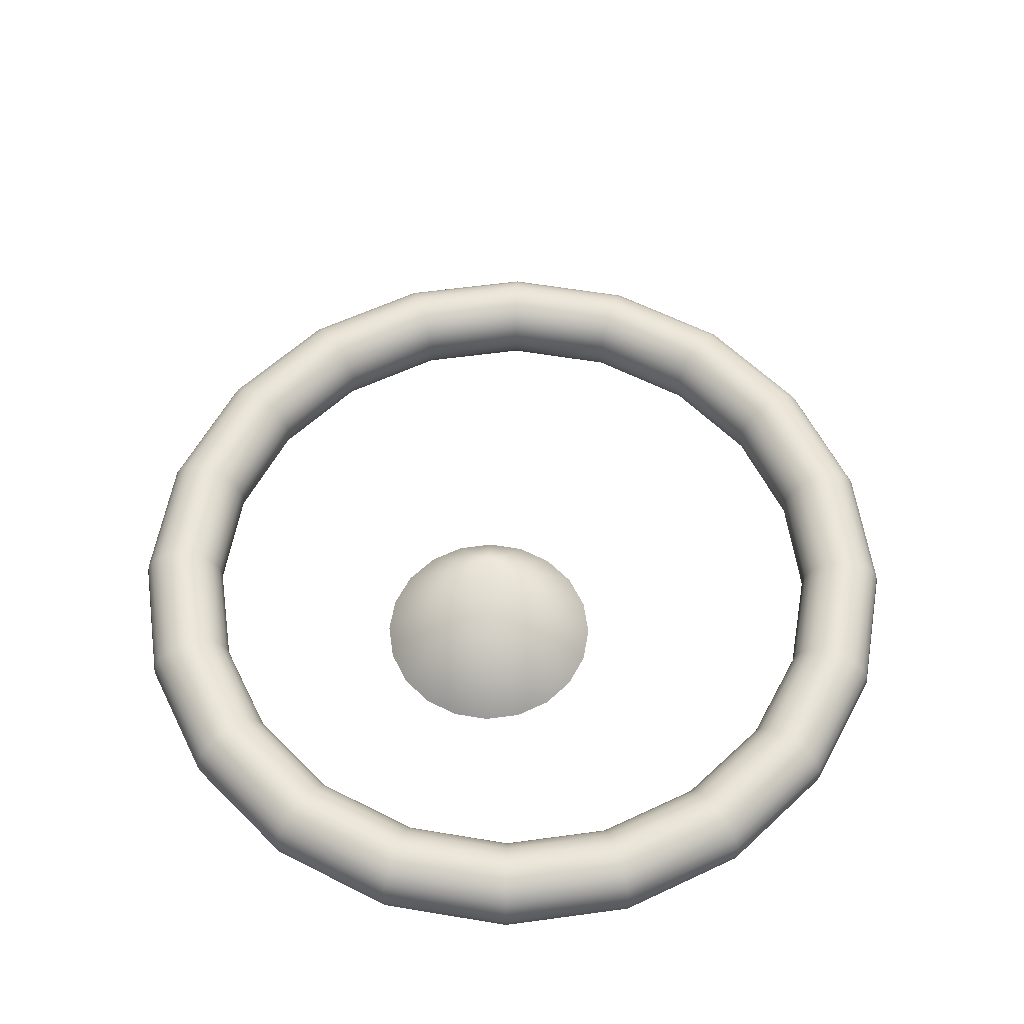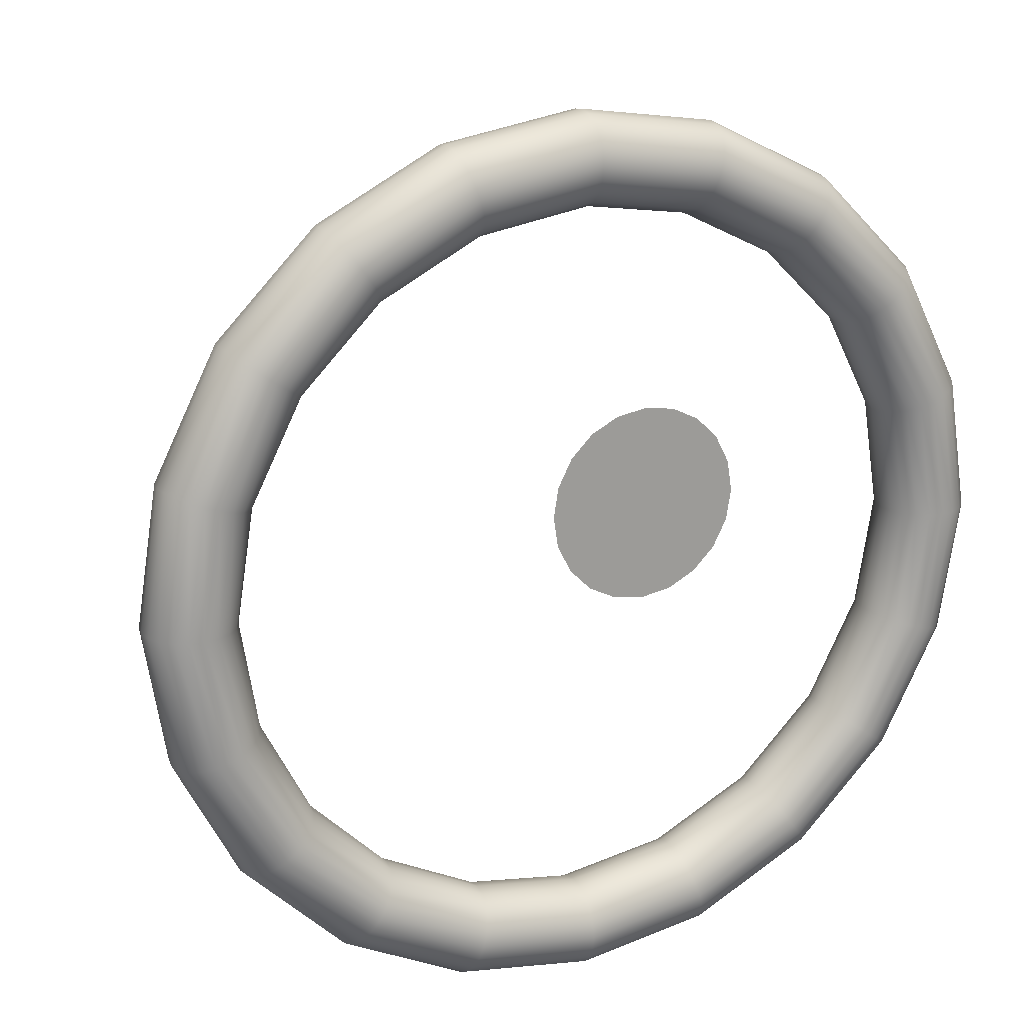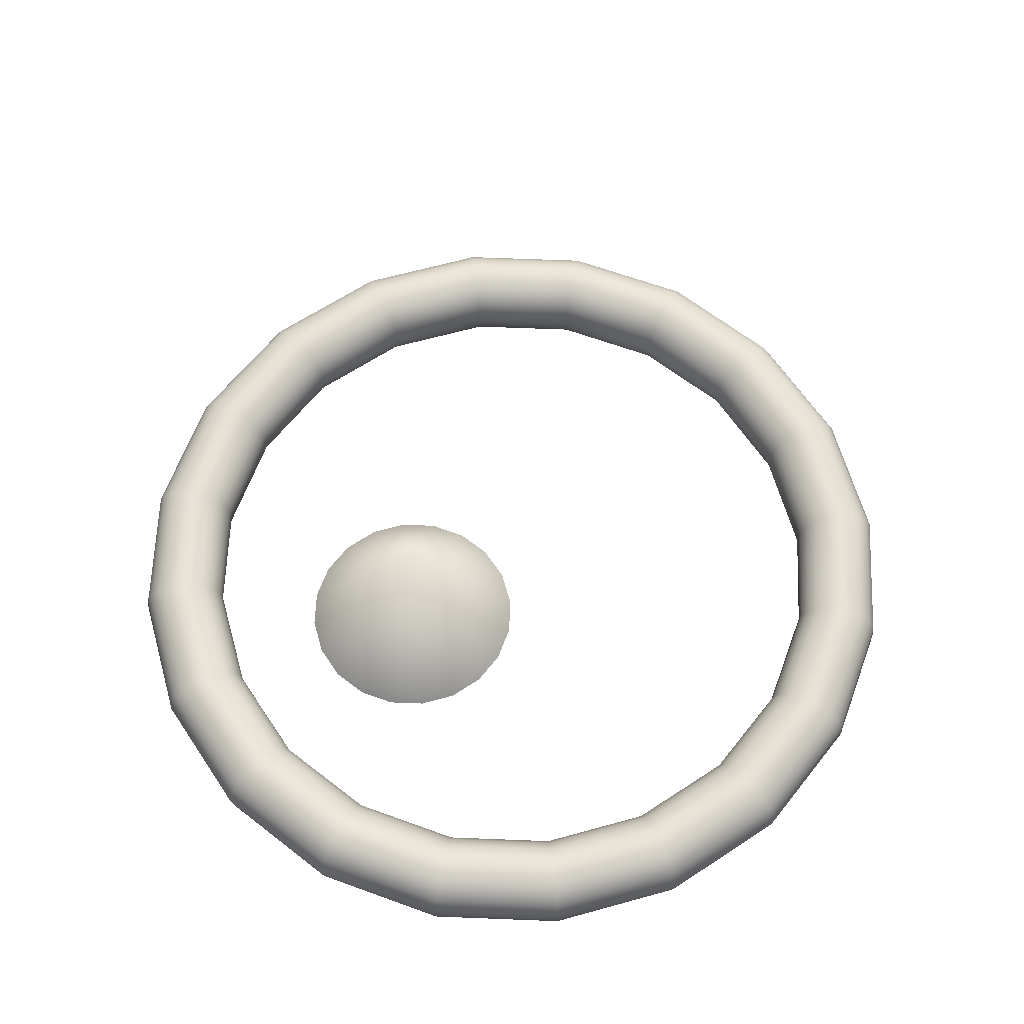
<metadata>
{"format":"obj","ext":"obj","renderer":"f3d","projection":"perspective","resolution":1024,"background":"white","views":[{"elev":57.9,"azim":108.9,"up":"+Y"},{"elev":19.9,"azim":-25.3,"up":"+Z"},{"elev":63.4,"azim":137.3,"up":"+Y"}]}
</metadata>
<code>
g default
v -1.92 2.228 1.008
v -2.091 2.228 0.6724
v -2.358 2.228 0.4062
v -2.693 2.228 0.2352
v -3.065 2.228 0.1763
v -3.437 2.228 0.2352
v -3.772 2.228 0.4062
v -4.039 2.228 0.6724
v -4.21 2.228 1.008
v -4.268 2.228 1.38
v -4.21 2.228 1.752
v -4.039 2.228 2.087
v -3.772 2.228 2.353
v -3.437 2.228 2.524
v -3.065 2.228 2.583
v -2.693 2.228 2.524
v -2.358 2.228 2.353
v -2.091 2.228 2.087
v -1.92 2.228 1.752
v -1.862 2.228 1.38
v -3.065 3.813 1.38
g mytext1:pCone1
f 1 20 19 18 17 16 15 14 13 12 11 10 9 8 7 6 5 4 3 2
f 1 2 21
f 2 3 21
f 3 4 21
f 4 5 21
f 5 6 21
f 6 7 21
f 7 8 21
f 8 9 21
f 9 10 21
f 10 11 21
f 11 12 21
f 12 13 21
f 13 14 21
f 14 15 21
f 15 16 21
f 16 17 21
f 17 18 21
f 18 19 21
f 19 20 21
f 20 1 21
g default
v -1.377 0 0.5706
v -1.931 0 -0.5158
v -2.793 0 -1.378
v -3.879 0 -1.931
v -5.083 0 -2.122
v -6.288 0 -1.931
v -7.374 0 -1.378
v -8.236 0 -0.5158
v -8.789 0 0.5706
v -8.98 0 1.775
v -8.789 0 2.979
v -8.236 0 4.065
v -7.374 0 4.927
v -6.288 0 5.481
v -5.083 0 5.672
v -3.879 0 5.481
v -2.793 0 4.927
v -1.931 0 4.065
v -1.377 0 2.979
v -1.186 0 1.775
v -1.354 0.1545 0.563
v -1.911 0.1545 -0.5301
v -2.778 0.1545 -1.398
v -3.872 0.1545 -1.955
v -5.083 0.1545 -2.147
v -6.295 0.1545 -1.955
v -7.388 0.1545 -1.398
v -8.256 0.1545 -0.5301
v -8.813 0.1545 0.563
v -9.005 0.1545 1.775
v -8.813 0.1545 2.987
v -8.256 0.1545 4.08
v -7.388 0.1545 4.947
v -6.295 0.1545 5.504
v -5.083 0.1545 5.696
v -3.872 0.1545 5.504
v -2.778 0.1545 4.947
v -1.911 0.1545 4.08
v -1.354 0.1545 2.987
v -1.162 0.1545 1.775
v -1.286 0.2939 0.5411
v -1.853 0.2939 -0.5719
v -2.737 0.2939 -1.455
v -3.85 0.2939 -2.022
v -5.083 0.2939 -2.218
v -6.317 0.2939 -2.022
v -7.43 0.2939 -1.455
v -8.313 0.2939 -0.5719
v -8.88 0.2939 0.5411
v -9.076 0.2939 1.775
v -8.88 0.2939 3.008
v -8.313 0.2939 4.121
v -7.43 0.2939 5.005
v -6.317 0.2939 5.572
v -5.083 0.2939 5.767
v -3.85 0.2939 5.572
v -2.737 0.2939 5.005
v -1.853 0.2939 4.121
v -1.286 0.2939 3.008
v -1.091 0.2939 1.775
v -1.181 0.4045 0.5069
v -1.764 0.4045 -0.6369
v -2.672 0.4045 -1.545
v -3.815 0.4045 -2.127
v -5.083 0.4045 -2.328
v -6.351 0.4045 -2.127
v -7.495 0.4045 -1.545
v -8.403 0.4045 -0.6369
v -8.986 0.4045 0.5069
v -9.186 0.4045 1.775
v -8.986 0.4045 3.043
v -8.403 0.4045 4.186
v -7.495 0.4045 5.094
v -6.351 0.4045 5.677
v -5.083 0.4045 5.878
v -3.815 0.4045 5.677
v -2.672 0.4045 5.094
v -1.764 0.4045 4.186
v -1.181 0.4045 3.043
v -0.9803 0.4045 1.775
v -1.049 0.4755 0.4638
v -1.651 0.4755 -0.7188
v -2.59 0.4755 -1.657
v -3.772 0.4755 -2.26
v -5.083 0.4755 -2.468
v -6.394 0.4755 -2.26
v -7.577 0.4755 -1.657
v -8.515 0.4755 -0.7188
v -9.118 0.4755 0.4638
v -9.326 0.4755 1.775
v -9.118 0.4755 3.086
v -8.515 0.4755 4.268
v -7.577 0.4755 5.207
v -6.394 0.4755 5.81
v -5.083 0.4755 6.017
v -3.772 0.4755 5.81
v -2.59 0.4755 5.207
v -1.651 0.4755 4.268
v -1.049 0.4755 3.086
v -0.8409 0.4755 1.775
v -0.9016 0.5 0.4161
v -1.526 0.5 -0.8096
v -2.499 0.5 -1.782
v -3.725 0.5 -2.407
v -5.083 0.5 -2.622
v -6.442 0.5 -2.407
v -7.668 0.5 -1.782
v -8.64 0.5 -0.8096
v -9.265 0.5 0.4161
v -9.48 0.5 1.775
v -9.265 0.5 3.133
v -8.64 0.5 4.359
v -7.668 0.5 5.332
v -6.442 0.5 5.956
v -5.083 0.5 6.172
v -3.725 0.5 5.956
v -2.499 0.5 5.332
v -1.526 0.5 4.359
v -0.9016 0.5 3.133
v -0.6864 0.5 1.775
v -0.7547 0.4755 0.3683
v -1.401 0.4755 -0.9005
v -2.408 0.4755 -1.907
v -3.677 0.4755 -2.554
v -5.083 0.4755 -2.777
v -6.49 0.4755 -2.554
v -7.759 0.4755 -1.907
v -8.765 0.4755 -0.9005
v -9.412 0.4755 0.3683
v -9.635 0.4755 1.775
v -9.412 0.4755 3.181
v -8.765 0.4755 4.45
v -7.759 0.4755 5.457
v -6.49 0.4755 6.103
v -5.083 0.4755 6.326
v -3.677 0.4755 6.103
v -2.408 0.4755 5.457
v -1.401 0.4755 4.45
v -0.7547 0.4755 3.181
v -0.5319 0.4755 1.775
v -0.6221 0.4045 0.3253
v -1.288 0.4045 -0.9824
v -2.326 0.4045 -2.02
v -3.634 0.4045 -2.686
v -5.083 0.4045 -2.916
v -6.533 0.4045 -2.686
v -7.84 0.4045 -2.02
v -8.878 0.4045 -0.9824
v -9.545 0.4045 0.3253
v -9.774 0.4045 1.775
v -9.545 0.4045 3.224
v -8.878 0.4045 4.532
v -7.84 0.4045 5.57
v -6.533 0.4045 6.236
v -5.083 0.4045 6.466
v -3.634 0.4045 6.236
v -2.326 0.4045 5.57
v -1.288 0.4045 4.532
v -0.6221 0.4045 3.224
v -0.3925 0.4045 1.775
v -0.5169 0.2939 0.2911
v -1.199 0.2939 -1.047
v -2.261 0.2939 -2.11
v -3.6 0.2939 -2.792
v -5.083 0.2939 -3.027
v -6.567 0.2939 -2.792
v -7.906 0.2939 -2.11
v -8.968 0.2939 -1.047
v -9.65 0.2939 0.2911
v -9.885 0.2939 1.775
v -9.65 0.2939 3.258
v -8.968 0.2939 4.597
v -7.906 0.2939 5.659
v -6.567 0.2939 6.341
v -5.083 0.2939 6.576
v -3.6 0.2939 6.341
v -2.261 0.2939 5.659
v -1.199 0.2939 4.597
v -0.5169 0.2939 3.258
v -0.2819 0.2939 1.775
v -0.4494 0.1545 0.2691
v -1.141 0.1545 -1.089
v -2.219 0.1545 -2.167
v -3.578 0.1545 -2.859
v -5.083 0.1545 -3.098
v -6.589 0.1545 -2.859
v -7.947 0.1545 -2.167
v -9.025 0.1545 -1.089
v -9.717 0.1545 0.2691
v -9.956 0.1545 1.775
v -9.717 0.1545 3.28
v -9.025 0.1545 4.639
v -7.947 0.1545 5.717
v -6.589 0.1545 6.409
v -5.083 0.1545 6.647
v -3.578 0.1545 6.409
v -2.219 0.1545 5.717
v -1.141 0.1545 4.639
v -0.4494 0.1545 3.28
v -0.2109 0.1545 1.775
v -0.4261 0 0.2616
v -1.122 0 -1.104
v -2.205 0 -2.187
v -3.57 0 -2.882
v -5.083 0 -3.122
v -6.597 0 -2.882
v -7.962 0 -2.187
v -9.045 0 -1.104
v -9.741 0 0.2616
v -9.98 0 1.775
v -9.741 0 3.288
v -9.045 0 4.653
v -7.962 0 5.736
v -6.597 0 6.432
v -5.083 0 6.672
v -3.57 0 6.432
v -2.205 0 5.736
v -1.122 0 4.653
v -0.4261 0 3.288
v -0.1864 0 1.775
v -0.4494 -0.1545 0.2691
v -1.141 -0.1545 -1.089
v -2.219 -0.1545 -2.167
v -3.578 -0.1545 -2.859
v -5.083 -0.1545 -3.098
v -6.589 -0.1545 -2.859
v -7.947 -0.1545 -2.167
v -9.025 -0.1545 -1.089
v -9.717 -0.1545 0.2691
v -9.956 -0.1545 1.775
v -9.717 -0.1545 3.28
v -9.025 -0.1545 4.639
v -7.947 -0.1545 5.717
v -6.589 -0.1545 6.409
v -5.083 -0.1545 6.647
v -3.578 -0.1545 6.409
v -2.219 -0.1545 5.717
v -1.141 -0.1545 4.639
v -0.4494 -0.1545 3.28
v -0.2109 -0.1545 1.775
v -0.5169 -0.2939 0.2911
v -1.199 -0.2939 -1.047
v -2.261 -0.2939 -2.11
v -3.6 -0.2939 -2.792
v -5.083 -0.2939 -3.027
v -6.567 -0.2939 -2.792
v -7.906 -0.2939 -2.11
v -8.968 -0.2939 -1.047
v -9.65 -0.2939 0.2911
v -9.885 -0.2939 1.775
v -9.65 -0.2939 3.258
v -8.968 -0.2939 4.597
v -7.906 -0.2939 5.659
v -6.567 -0.2939 6.341
v -5.083 -0.2939 6.576
v -3.6 -0.2939 6.341
v -2.261 -0.2939 5.659
v -1.199 -0.2939 4.597
v -0.5169 -0.2939 3.258
v -0.2819 -0.2939 1.775
v -0.6221 -0.4045 0.3253
v -1.288 -0.4045 -0.9824
v -2.326 -0.4045 -2.02
v -3.634 -0.4045 -2.686
v -5.083 -0.4045 -2.916
v -6.533 -0.4045 -2.686
v -7.84 -0.4045 -2.02
v -8.878 -0.4045 -0.9824
v -9.545 -0.4045 0.3253
v -9.774 -0.4045 1.775
v -9.545 -0.4045 3.224
v -8.878 -0.4045 4.532
v -7.84 -0.4045 5.57
v -6.533 -0.4045 6.236
v -5.083 -0.4045 6.466
v -3.634 -0.4045 6.236
v -2.326 -0.4045 5.57
v -1.288 -0.4045 4.532
v -0.6221 -0.4045 3.224
v -0.3925 -0.4045 1.775
v -0.7547 -0.4755 0.3683
v -1.401 -0.4755 -0.9005
v -2.408 -0.4755 -1.907
v -3.677 -0.4755 -2.554
v -5.083 -0.4755 -2.777
v -6.49 -0.4755 -2.554
v -7.759 -0.4755 -1.907
v -8.765 -0.4755 -0.9005
v -9.412 -0.4755 0.3683
v -9.635 -0.4755 1.775
v -9.412 -0.4755 3.181
v -8.765 -0.4755 4.45
v -7.759 -0.4755 5.457
v -6.49 -0.4755 6.103
v -5.083 -0.4755 6.326
v -3.677 -0.4755 6.103
v -2.408 -0.4755 5.457
v -1.401 -0.4755 4.45
v -0.7547 -0.4755 3.181
v -0.5319 -0.4755 1.775
v -0.9016 -0.5 0.4161
v -1.526 -0.5 -0.8096
v -2.499 -0.5 -1.782
v -3.725 -0.5 -2.407
v -5.083 -0.5 -2.622
v -6.442 -0.5 -2.407
v -7.668 -0.5 -1.782
v -8.64 -0.5 -0.8096
v -9.265 -0.5 0.4161
v -9.48 -0.5 1.775
v -9.265 -0.5 3.133
v -8.64 -0.5 4.359
v -7.668 -0.5 5.332
v -6.442 -0.5 5.956
v -5.083 -0.5 6.172
v -3.725 -0.5 5.956
v -2.499 -0.5 5.332
v -1.526 -0.5 4.359
v -0.9016 -0.5 3.133
v -0.6864 -0.5 1.775
v -1.049 -0.4755 0.4638
v -1.651 -0.4755 -0.7188
v -2.59 -0.4755 -1.657
v -3.772 -0.4755 -2.26
v -5.083 -0.4755 -2.468
v -6.394 -0.4755 -2.26
v -7.577 -0.4755 -1.657
v -8.515 -0.4755 -0.7188
v -9.118 -0.4755 0.4638
v -9.326 -0.4755 1.775
v -9.118 -0.4755 3.086
v -8.515 -0.4755 4.268
v -7.577 -0.4755 5.207
v -6.394 -0.4755 5.81
v -5.083 -0.4755 6.017
v -3.772 -0.4755 5.81
v -2.59 -0.4755 5.207
v -1.651 -0.4755 4.268
v -1.049 -0.4755 3.086
v -0.8409 -0.4755 1.775
v -1.181 -0.4045 0.5069
v -1.764 -0.4045 -0.6369
v -2.672 -0.4045 -1.545
v -3.815 -0.4045 -2.127
v -5.083 -0.4045 -2.328
v -6.351 -0.4045 -2.127
v -7.495 -0.4045 -1.545
v -8.403 -0.4045 -0.6369
v -8.986 -0.4045 0.5069
v -9.186 -0.4045 1.775
v -8.986 -0.4045 3.043
v -8.403 -0.4045 4.186
v -7.495 -0.4045 5.094
v -6.351 -0.4045 5.677
v -5.083 -0.4045 5.878
v -3.815 -0.4045 5.677
v -2.672 -0.4045 5.094
v -1.764 -0.4045 4.186
v -1.181 -0.4045 3.043
v -0.9803 -0.4045 1.775
v -1.286 -0.2939 0.5411
v -1.853 -0.2939 -0.5719
v -2.737 -0.2939 -1.455
v -3.85 -0.2939 -2.022
v -5.083 -0.2939 -2.218
v -6.317 -0.2939 -2.022
v -7.43 -0.2939 -1.455
v -8.313 -0.2939 -0.5719
v -8.88 -0.2939 0.5411
v -9.076 -0.2939 1.775
v -8.88 -0.2939 3.008
v -8.313 -0.2939 4.121
v -7.43 -0.2939 5.005
v -6.317 -0.2939 5.572
v -5.083 -0.2939 5.767
v -3.85 -0.2939 5.572
v -2.737 -0.2939 5.005
v -1.853 -0.2939 4.121
v -1.286 -0.2939 3.008
v -1.091 -0.2939 1.775
v -1.354 -0.1545 0.563
v -1.911 -0.1545 -0.5301
v -2.778 -0.1545 -1.398
v -3.872 -0.1545 -1.955
v -5.083 -0.1545 -2.147
v -6.295 -0.1545 -1.955
v -7.388 -0.1545 -1.398
v -8.256 -0.1545 -0.5301
v -8.813 -0.1545 0.563
v -9.005 -0.1545 1.775
v -8.813 -0.1545 2.987
v -8.256 -0.1545 4.08
v -7.388 -0.1545 4.947
v -6.295 -0.1545 5.504
v -5.083 -0.1545 5.696
v -3.872 -0.1545 5.504
v -2.778 -0.1545 4.947
v -1.911 -0.1545 4.08
v -1.354 -0.1545 2.987
v -1.162 -0.1545 1.775
g mytext1:pTorus1
f 23 22 42 43
f 24 23 43 44
f 25 24 44 45
f 26 25 45 46
f 27 26 46 47
f 28 27 47 48
f 29 28 48 49
f 30 29 49 50
f 31 30 50 51
f 32 31 51 52
f 33 32 52 53
f 34 33 53 54
f 35 34 54 55
f 36 35 55 56
f 37 36 56 57
f 38 37 57 58
f 39 38 58 59
f 40 39 59 60
f 41 40 60 61
f 22 41 61 42
f 43 42 62 63
f 44 43 63 64
f 45 44 64 65
f 46 45 65 66
f 47 46 66 67
f 48 47 67 68
f 49 48 68 69
f 50 49 69 70
f 51 50 70 71
f 52 51 71 72
f 53 52 72 73
f 54 53 73 74
f 55 54 74 75
f 56 55 75 76
f 57 56 76 77
f 58 57 77 78
f 59 58 78 79
f 60 59 79 80
f 61 60 80 81
f 42 61 81 62
f 63 62 82 83
f 64 63 83 84
f 65 64 84 85
f 66 65 85 86
f 67 66 86 87
f 68 67 87 88
f 69 68 88 89
f 70 69 89 90
f 71 70 90 91
f 72 71 91 92
f 73 72 92 93
f 74 73 93 94
f 75 74 94 95
f 76 75 95 96
f 77 76 96 97
f 78 77 97 98
f 79 78 98 99
f 80 79 99 100
f 81 80 100 101
f 62 81 101 82
f 83 82 102 103
f 84 83 103 104
f 85 84 104 105
f 86 85 105 106
f 87 86 106 107
f 88 87 107 108
f 89 88 108 109
f 90 89 109 110
f 91 90 110 111
f 92 91 111 112
f 93 92 112 113
f 94 93 113 114
f 95 94 114 115
f 96 95 115 116
f 97 96 116 117
f 98 97 117 118
f 99 98 118 119
f 100 99 119 120
f 101 100 120 121
f 82 101 121 102
f 103 102 122 123
f 104 103 123 124
f 105 104 124 125
f 106 105 125 126
f 107 106 126 127
f 108 107 127 128
f 109 108 128 129
f 110 109 129 130
f 111 110 130 131
f 112 111 131 132
f 113 112 132 133
f 114 113 133 134
f 115 114 134 135
f 116 115 135 136
f 117 116 136 137
f 118 117 137 138
f 119 118 138 139
f 120 119 139 140
f 121 120 140 141
f 102 121 141 122
f 123 122 142 143
f 124 123 143 144
f 125 124 144 145
f 126 125 145 146
f 127 126 146 147
f 128 127 147 148
f 129 128 148 149
f 130 129 149 150
f 131 130 150 151
f 132 131 151 152
f 133 132 152 153
f 134 133 153 154
f 135 134 154 155
f 136 135 155 156
f 137 136 156 157
f 138 137 157 158
f 139 138 158 159
f 140 139 159 160
f 141 140 160 161
f 122 141 161 142
f 143 142 162 163
f 144 143 163 164
f 145 144 164 165
f 146 145 165 166
f 147 146 166 167
f 148 147 167 168
f 149 148 168 169
f 150 149 169 170
f 151 150 170 171
f 152 151 171 172
f 153 152 172 173
f 154 153 173 174
f 155 154 174 175
f 156 155 175 176
f 157 156 176 177
f 158 157 177 178
f 159 158 178 179
f 160 159 179 180
f 161 160 180 181
f 142 161 181 162
f 163 162 182 183
f 164 163 183 184
f 165 164 184 185
f 166 165 185 186
f 167 166 186 187
f 168 167 187 188
f 169 168 188 189
f 170 169 189 190
f 171 170 190 191
f 172 171 191 192
f 173 172 192 193
f 174 173 193 194
f 175 174 194 195
f 176 175 195 196
f 177 176 196 197
f 178 177 197 198
f 179 178 198 199
f 180 179 199 200
f 181 180 200 201
f 162 181 201 182
f 183 182 202 203
f 184 183 203 204
f 185 184 204 205
f 186 185 205 206
f 187 186 206 207
f 188 187 207 208
f 189 188 208 209
f 190 189 209 210
f 191 190 210 211
f 192 191 211 212
f 193 192 212 213
f 194 193 213 214
f 195 194 214 215
f 196 195 215 216
f 197 196 216 217
f 198 197 217 218
f 199 198 218 219
f 200 199 219 220
f 201 200 220 221
f 182 201 221 202
f 203 202 222 223
f 204 203 223 224
f 205 204 224 225
f 206 205 225 226
f 207 206 226 227
f 208 207 227 228
f 209 208 228 229
f 210 209 229 230
f 211 210 230 231
f 212 211 231 232
f 213 212 232 233
f 214 213 233 234
f 215 214 234 235
f 216 215 235 236
f 217 216 236 237
f 218 217 237 238
f 219 218 238 239
f 220 219 239 240
f 221 220 240 241
f 202 221 241 222
f 223 222 242 243
f 224 223 243 244
f 225 224 244 245
f 226 225 245 246
f 227 226 246 247
f 228 227 247 248
f 229 228 248 249
f 230 229 249 250
f 231 230 250 251
f 232 231 251 252
f 233 232 252 253
f 234 233 253 254
f 235 234 254 255
f 236 235 255 256
f 237 236 256 257
f 238 237 257 258
f 239 238 258 259
f 240 239 259 260
f 241 240 260 261
f 222 241 261 242
f 243 242 262 263
f 244 243 263 264
f 245 244 264 265
f 246 245 265 266
f 247 246 266 267
f 248 247 267 268
f 249 248 268 269
f 250 249 269 270
f 251 250 270 271
f 252 251 271 272
f 253 252 272 273
f 254 253 273 274
f 255 254 274 275
f 256 255 275 276
f 257 256 276 277
f 258 257 277 278
f 259 258 278 279
f 260 259 279 280
f 261 260 280 281
f 242 261 281 262
f 263 262 282 283
f 264 263 283 284
f 265 264 284 285
f 266 265 285 286
f 267 266 286 287
f 268 267 287 288
f 269 268 288 289
f 270 269 289 290
f 271 270 290 291
f 272 271 291 292
f 273 272 292 293
f 274 273 293 294
f 275 274 294 295
f 276 275 295 296
f 277 276 296 297
f 278 277 297 298
f 279 278 298 299
f 280 279 299 300
f 281 280 300 301
f 262 281 301 282
f 283 282 302 303
f 284 283 303 304
f 285 284 304 305
f 286 285 305 306
f 287 286 306 307
f 288 287 307 308
f 289 288 308 309
f 290 289 309 310
f 291 290 310 311
f 292 291 311 312
f 293 292 312 313
f 294 293 313 314
f 295 294 314 315
f 296 295 315 316
f 297 296 316 317
f 298 297 317 318
f 299 298 318 319
f 300 299 319 320
f 301 300 320 321
f 282 301 321 302
f 303 302 322 323
f 304 303 323 324
f 305 304 324 325
f 306 305 325 326
f 307 306 326 327
f 308 307 327 328
f 309 308 328 329
f 310 309 329 330
f 311 310 330 331
f 312 311 331 332
f 313 312 332 333
f 314 313 333 334
f 315 314 334 335
f 316 315 335 336
f 317 316 336 337
f 318 317 337 338
f 319 318 338 339
f 320 319 339 340
f 321 320 340 341
f 302 321 341 322
f 323 322 342 343
f 324 323 343 344
f 325 324 344 345
f 326 325 345 346
f 327 326 346 347
f 328 327 347 348
f 329 328 348 349
f 330 329 349 350
f 331 330 350 351
f 332 331 351 352
f 333 332 352 353
f 334 333 353 354
f 335 334 354 355
f 336 335 355 356
f 337 336 356 357
f 338 337 357 358
f 339 338 358 359
f 340 339 359 360
f 341 340 360 361
f 322 341 361 342
f 343 342 362 363
f 344 343 363 364
f 345 344 364 365
f 346 345 365 366
f 347 346 366 367
f 348 347 367 368
f 349 348 368 369
f 350 349 369 370
f 351 350 370 371
f 352 351 371 372
f 353 352 372 373
f 354 353 373 374
f 355 354 374 375
f 356 355 375 376
f 357 356 376 377
f 358 357 377 378
f 359 358 378 379
f 360 359 379 380
f 361 360 380 381
f 342 361 381 362
f 363 362 382 383
f 364 363 383 384
f 365 364 384 385
f 366 365 385 386
f 367 366 386 387
f 368 367 387 388
f 369 368 388 389
f 370 369 389 390
f 371 370 390 391
f 372 371 391 392
f 373 372 392 393
f 374 373 393 394
f 375 374 394 395
f 376 375 395 396
f 377 376 396 397
f 378 377 397 398
f 379 378 398 399
f 380 379 399 400
f 381 380 400 401
f 362 381 401 382
f 383 382 402 403
f 384 383 403 404
f 385 384 404 405
f 386 385 405 406
f 387 386 406 407
f 388 387 407 408
f 389 388 408 409
f 390 389 409 410
f 391 390 410 411
f 392 391 411 412
f 393 392 412 413
f 394 393 413 414
f 395 394 414 415
f 396 395 415 416
f 397 396 416 417
f 398 397 417 418
f 399 398 418 419
f 400 399 419 420
f 401 400 420 421
f 382 401 421 402
f 403 402 22 23
f 404 403 23 24
f 405 404 24 25
f 406 405 25 26
f 407 406 26 27
f 408 407 27 28
f 409 408 28 29
f 410 409 29 30
f 411 410 30 31
f 412 411 31 32
f 413 412 32 33
f 414 413 33 34
f 415 414 34 35
f 416 415 35 36
f 417 416 36 37
f 418 417 37 38
f 419 418 38 39
f 420 419 39 40
f 421 420 40 41
f 402 421 41 22

</code>
